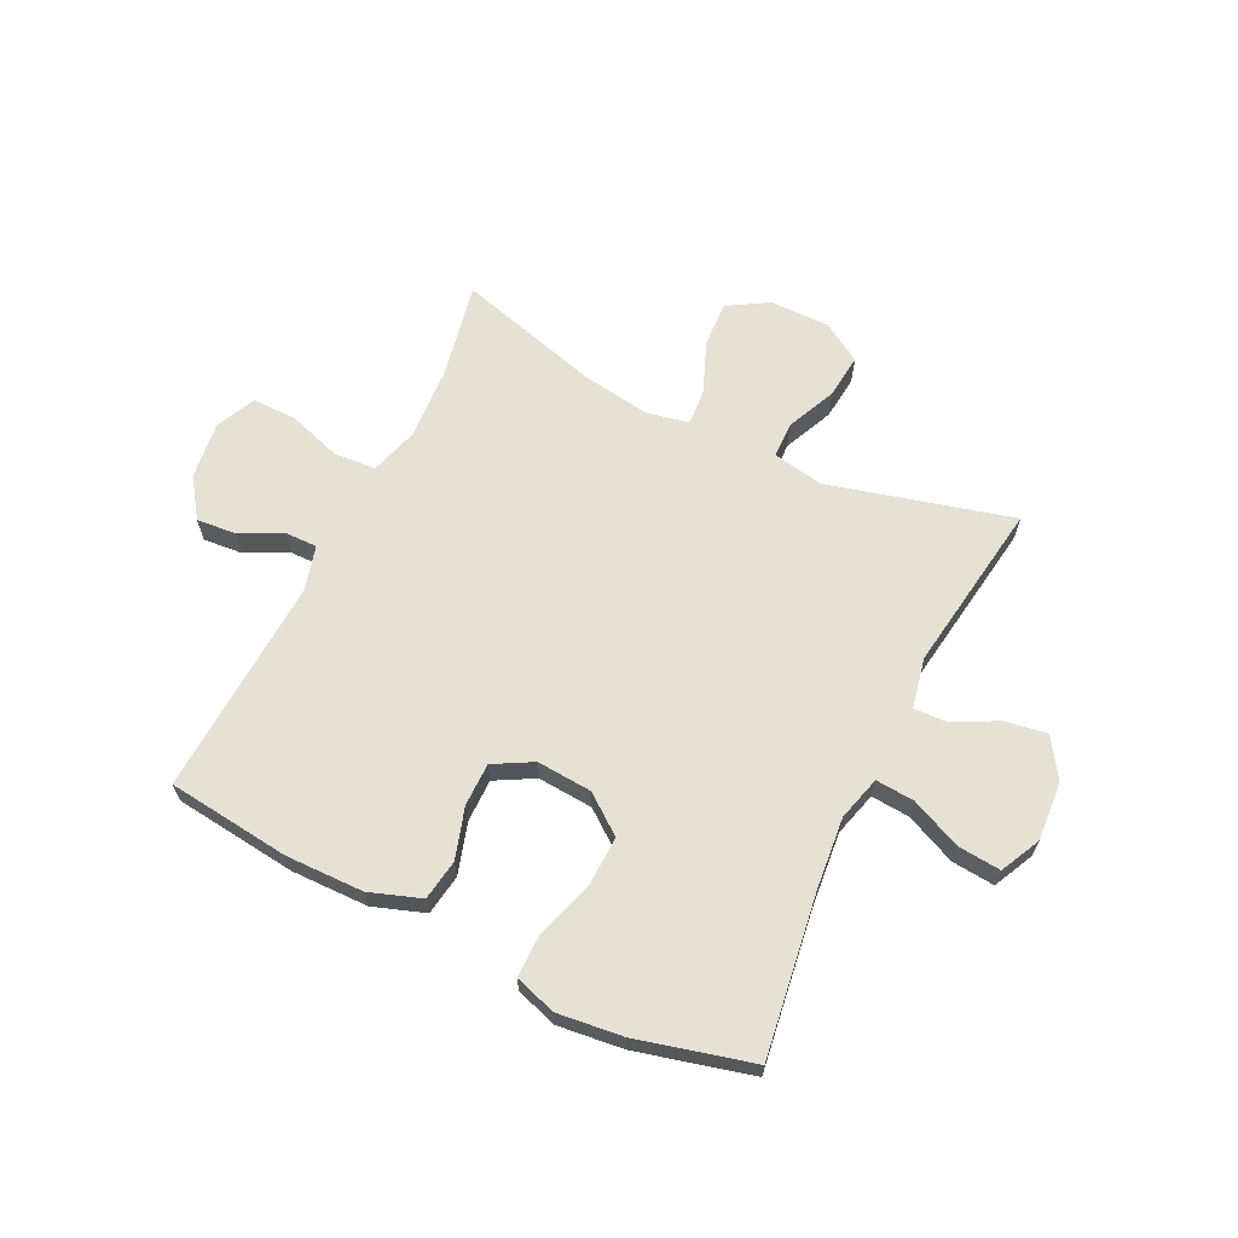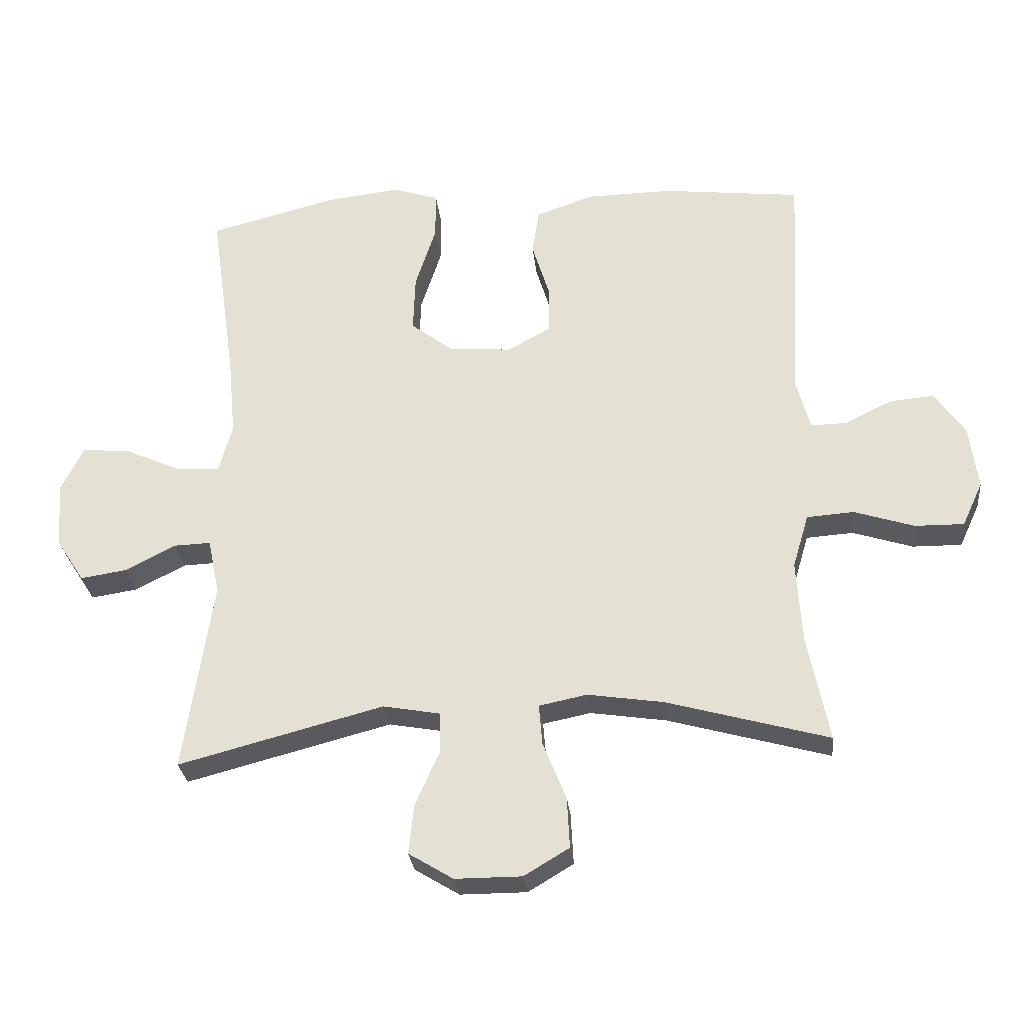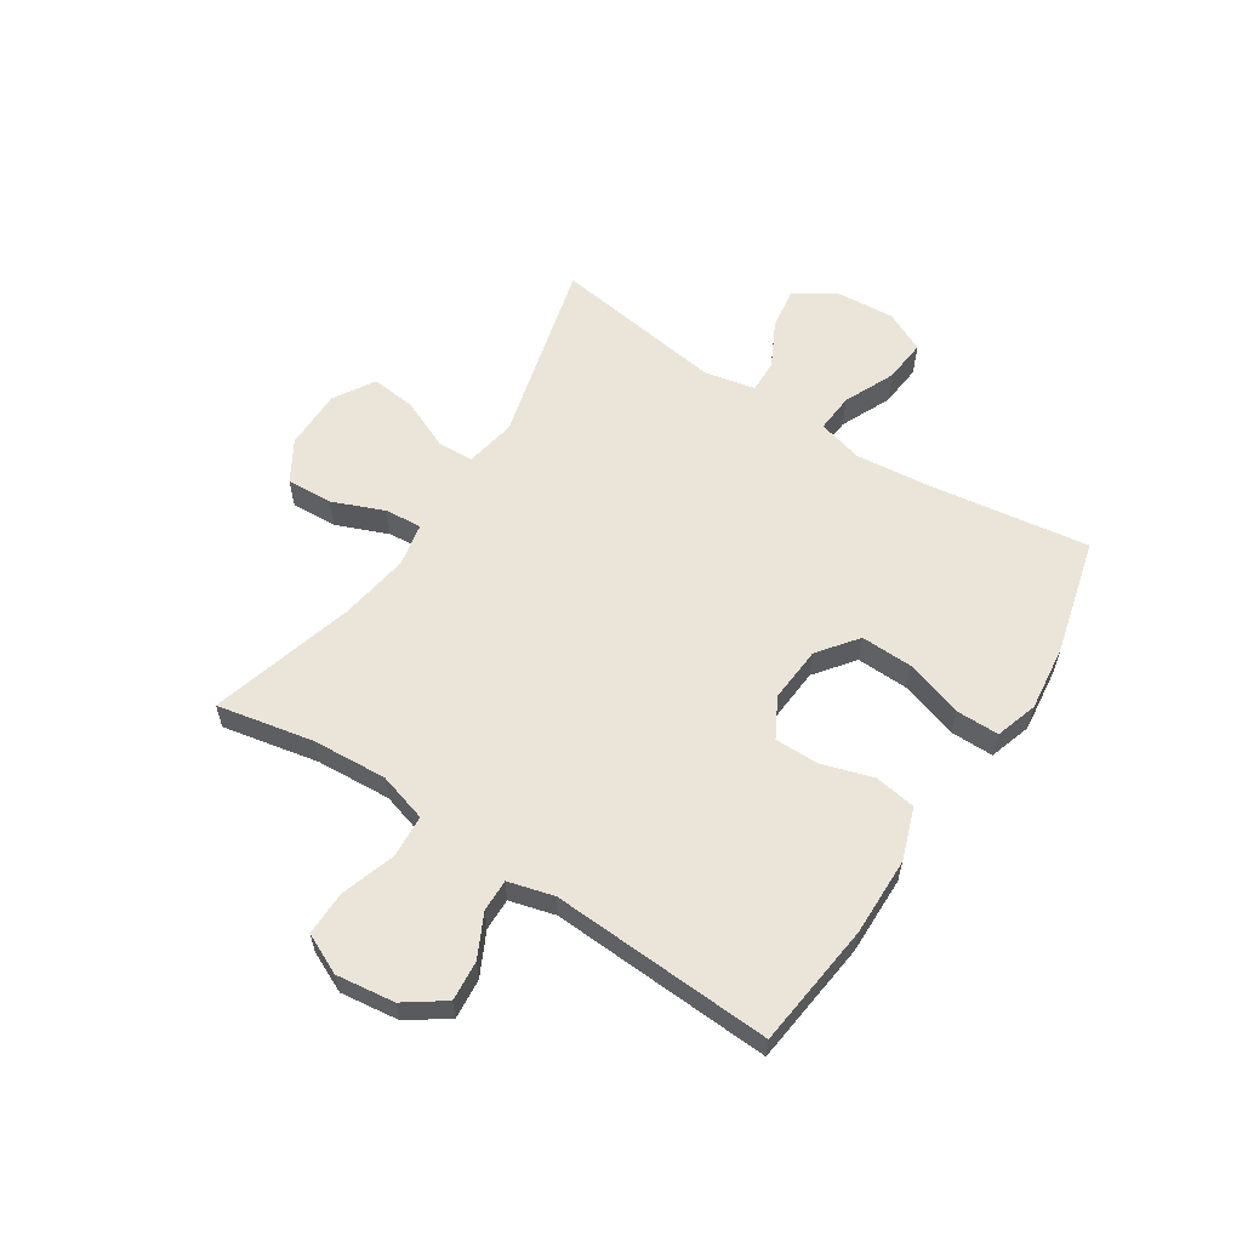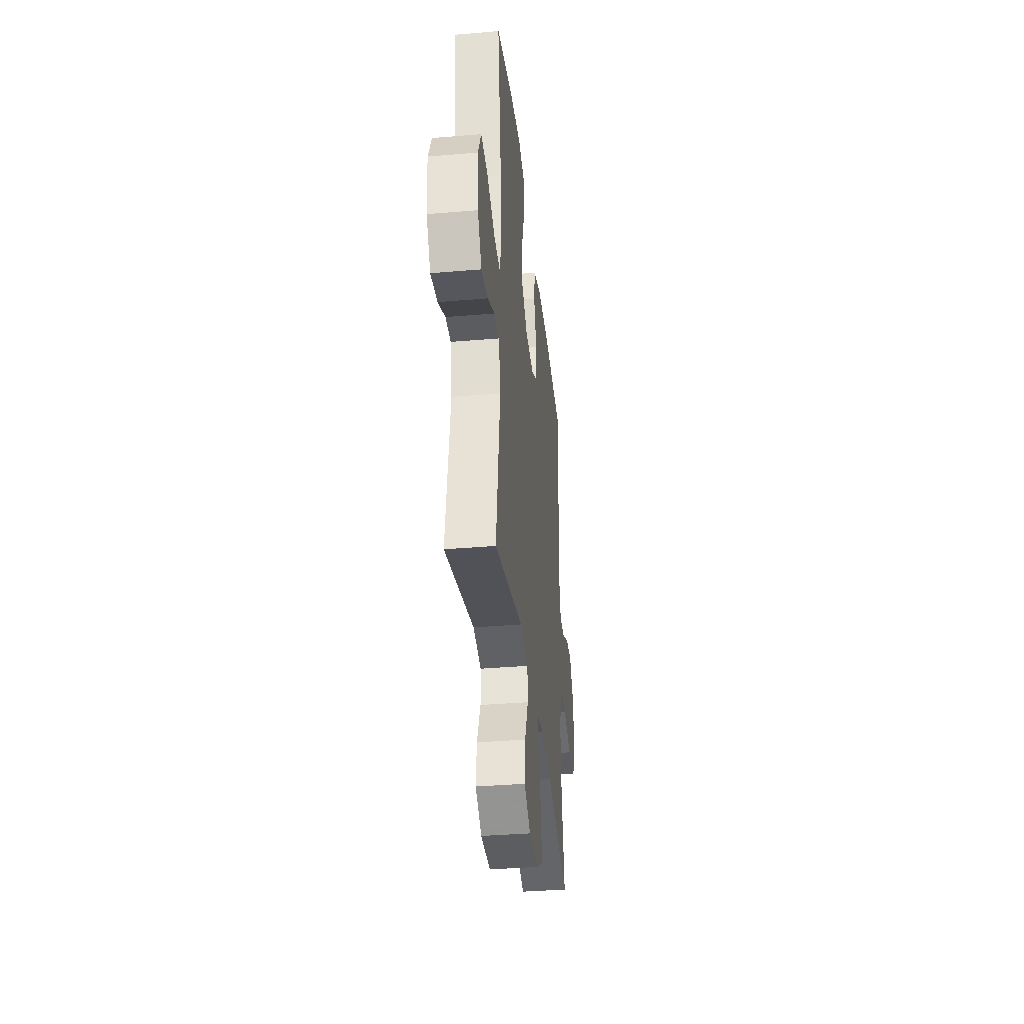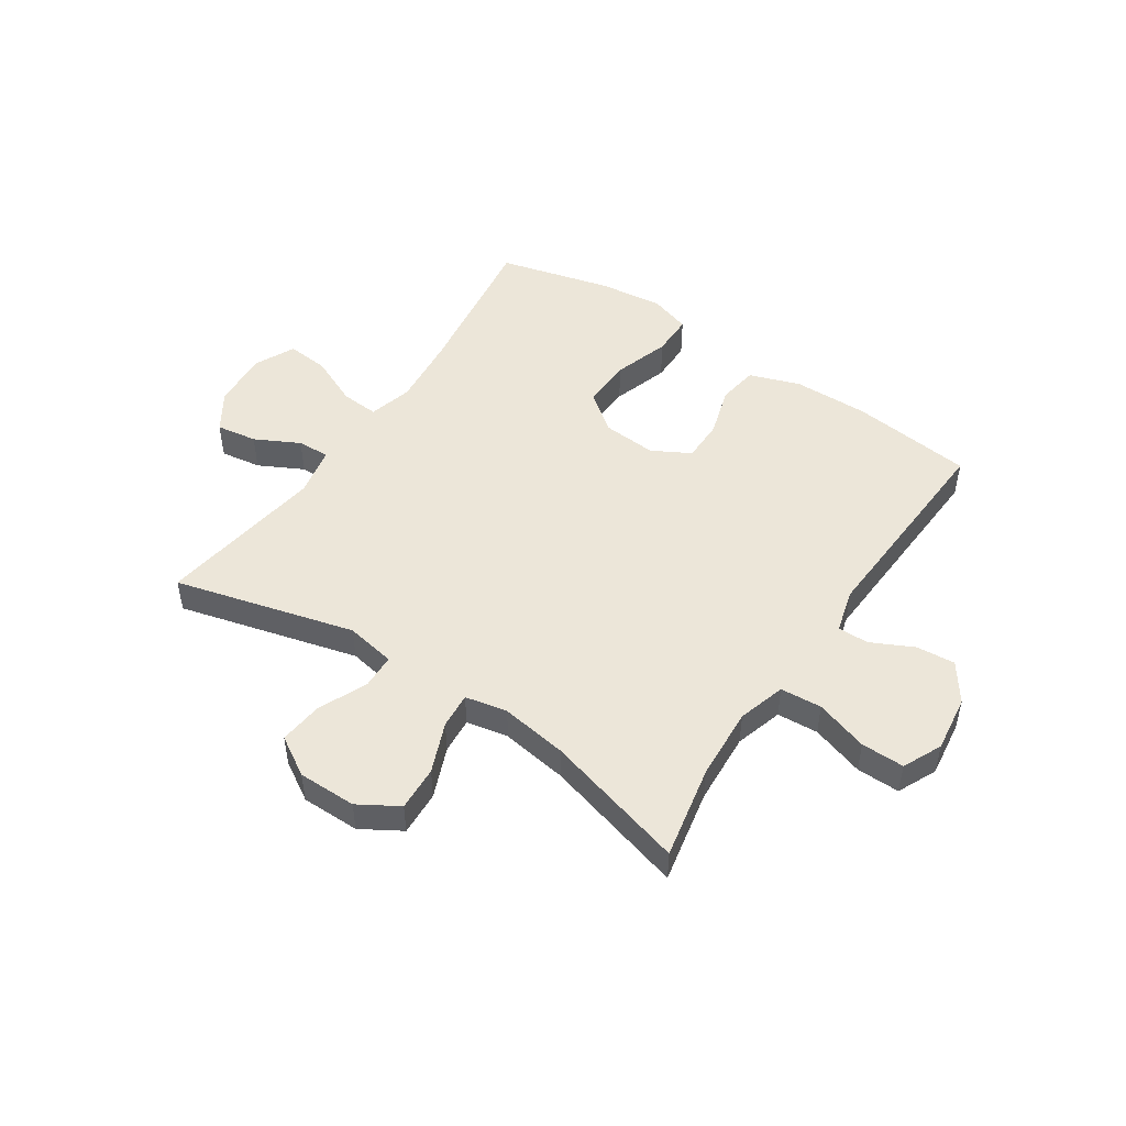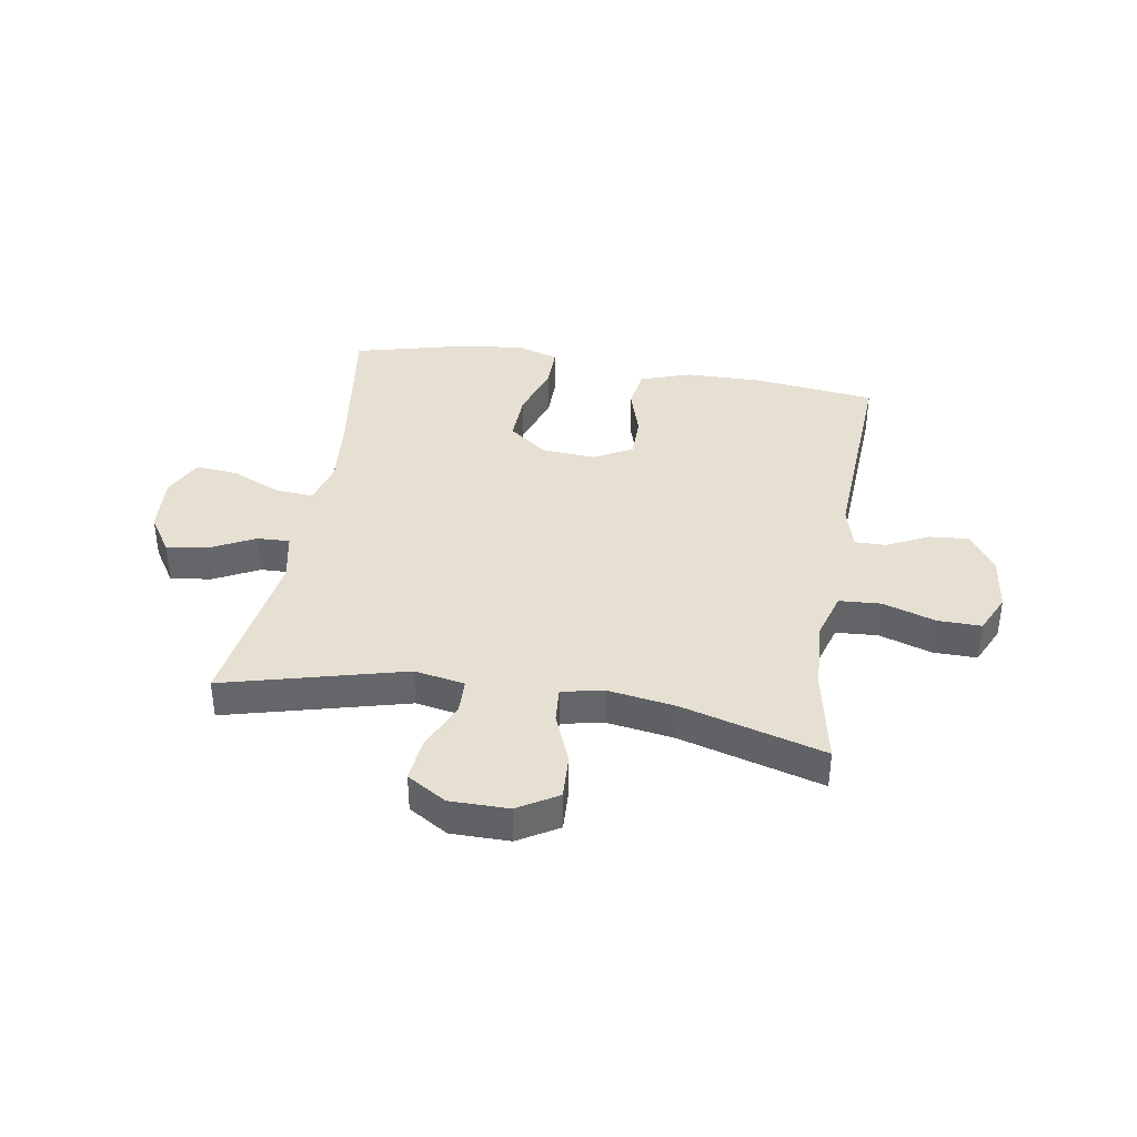
<metadata>
{"format":"obj","ext":"obj","renderer":"f3d","projection":"perspective","resolution":1024,"background":"white","views":[{"elev":64.8,"azim":26.0,"up":"+Y"},{"elev":-28.6,"azim":-174.0,"up":"+Z"},{"elev":59.2,"azim":-57.0,"up":"+Y"},{"elev":-36.2,"azim":96.3,"up":"+Z"},{"elev":49.1,"azim":-146.3,"up":"+Y"},{"elev":38.5,"azim":-170.5,"up":"+Y"}]}
</metadata>
<code>
v -0.5 0.07 -0.5
v -0.467 0.07 -0.335
v -0.459 0.07 -0.207
v -0.484 0.07 -0.123
v -0.557 0.07 -0.118
v -0.65 0.07 -0.148
v -0.726 0.07 -0.149
v -0.758 0.07 -0.08
v -0.745 0.07 0.02
v -0.698 0.07 0.087
v -0.629 0.07 0.081
v -0.556 0.07 0.045
v -0.501 0.07 0.044
v -0.48 0.07 0.122
v -0.5 0.07 0.5
v -0.286 0.07 0.525
v -0.152 0.07 0.523
v -0.063 0.07 0.492
v -0.052 0.07 0.421
v -0.079 0.07 0.333
v -0.079 0.07 0.258
v -0.012 0.07 0.221
v 0.084 0.07 0.228
v 0.151 0.07 0.279
v 0.148 0.07 0.368
v 0.116 0.07 0.467
v 0.116 0.07 0.541
v 0.188 0.07 0.564
v 0.301 0.07 0.551
v 0.5 0.07 0.5
v 0.46 0.07 0.221
v 0.448 0.07 0.097
v 0.469 0.07 0.02
v 0.536 0.07 0.025
v 0.623 0.07 0.064
v 0.698 0.07 0.071
v 0.732 0.07 0.001
v 0.725 0.07 -0.101
v 0.681 0.07 -0.169
v 0.609 0.07 -0.158
v 0.531 0.07 -0.118
v 0.474 0.07 -0.116
v 0.456 0.07 -0.203
v 0.5 0.07 -0.5
v 0.183 0.07 -0.417
v 0.095 0.07 -0.433
v 0.093 0.07 -0.495
v 0.131 0.07 -0.581
v 0.139 0.07 -0.658
v 0.07 0.07 -0.7
v -0.033 0.07 -0.7
v -0.103 0.07 -0.658
v -0.099 0.07 -0.579
v -0.063 0.07 -0.49
v -0.058 0.07 -0.427
v -0.132 0.07 -0.412
v -0.25 0.07 -0.43
v -0.5 0 -0.5
v -0.467 0 -0.335
v -0.459 0 -0.207
v -0.484 0 -0.123
v -0.557 0 -0.118
v -0.65 0 -0.148
v -0.726 0 -0.149
v -0.758 0 -0.08
v -0.745 0 0.02
v -0.698 0 0.087
v -0.629 0 0.081
v -0.556 0 0.045
v -0.501 0 0.044
v -0.48 0 0.122
v -0.5 0 0.5
v -0.286 0 0.525
v -0.152 0 0.523
v -0.063 0 0.492
v -0.052 0 0.421
v -0.079 0 0.333
v -0.079 0 0.258
v -0.012 0 0.221
v 0.084 0 0.228
v 0.151 0 0.279
v 0.148 0 0.368
v 0.116 0 0.467
v 0.116 0 0.541
v 0.188 0 0.564
v 0.301 0 0.551
v 0.5 0 0.5
v 0.46 0 0.221
v 0.448 0 0.097
v 0.469 0 0.02
v 0.536 0 0.025
v 0.623 0 0.064
v 0.698 0 0.071
v 0.732 0 0.001
v 0.725 0 -0.101
v 0.681 0 -0.169
v 0.609 0 -0.158
v 0.531 0 -0.118
v 0.474 0 -0.116
v 0.456 0 -0.203
v 0.5 0 -0.5
v 0.183 0 -0.417
v 0.095 0 -0.433
v 0.093 0 -0.495
v 0.131 0 -0.581
v 0.139 0 -0.658
v 0.07 0 -0.7
v -0.033 0 -0.7
v -0.103 0 -0.658
v -0.099 0 -0.579
v -0.063 0 -0.49
v -0.058 0 -0.427
v -0.132 0 -0.412
v -0.25 0 -0.43
f 52 53 54
f 51 52 54
f 50 51 54
f 49 50 54
f 48 49 54
f 47 48 54
f 46 47 54 55
f 45 46 55 56
f 43 44 45
f 42 43 45 56
f 39 40 41
f 38 39 41
f 37 38 41
f 36 37 41
f 35 36 41
f 34 35 41
f 33 34 41 42
f 42 56 57
f 33 42 57
f 32 33 57
f 29 30 31
f 28 29 31
f 27 28 31
f 26 27 31
f 25 26 31
f 24 25 31 32
f 18 19 20
f 17 18 20
f 16 17 20
f 15 16 20
f 14 15 20
f 13 14 20 21
f 10 11 12
f 9 10 12
f 8 9 12
f 7 8 12
f 6 7 12
f 5 6 12
f 4 5 12 13
f 13 21 22
f 4 13 22
f 3 4 22
f 57 1 2
f 32 57 2
f 24 32 2
f 23 24 2
f 2 3 22 23
f 111 110 109
f 111 109 108
f 111 108 107
f 111 107 106
f 111 106 105
f 111 105 104
f 112 111 104 103
f 113 112 103 102
f 102 101 100
f 113 102 100 99
f 98 97 96
f 98 96 95
f 98 95 94
f 98 94 93
f 98 93 92
f 98 92 91
f 99 98 91 90
f 114 113 99
f 114 99 90
f 114 90 89
f 88 87 86
f 88 86 85
f 88 85 84
f 88 84 83
f 88 83 82
f 89 88 82 81
f 77 76 75
f 77 75 74
f 77 74 73
f 77 73 72
f 77 72 71
f 78 77 71 70
f 69 68 67
f 69 67 66
f 69 66 65
f 69 65 64
f 69 64 63
f 69 63 62
f 70 69 62 61
f 79 78 70
f 79 70 61
f 79 61 60
f 59 58 114
f 59 114 89
f 59 89 81
f 59 81 80
f 80 79 60 59
f 1 58 59 2
f 2 59 60 3
f 3 60 61 4
f 4 61 62 5
f 5 62 63 6
f 6 63 64 7
f 7 64 65 8
f 8 65 66 9
f 9 66 67 10
f 10 67 68 11
f 11 68 69 12
f 12 69 70 13
f 13 70 71 14
f 14 71 72 15
f 15 72 73 16
f 16 73 74 17
f 17 74 75 18
f 18 75 76 19
f 19 76 77 20
f 20 77 78 21
f 21 78 79 22
f 22 79 80 23
f 23 80 81 24
f 24 81 82 25
f 25 82 83 26
f 26 83 84 27
f 27 84 85 28
f 28 85 86 29
f 29 86 87 30
f 30 87 88 31
f 31 88 89 32
f 32 89 90 33
f 33 90 91 34
f 34 91 92 35
f 35 92 93 36
f 36 93 94 37
f 37 94 95 38
f 38 95 96 39
f 39 96 97 40
f 40 97 98 41
f 41 98 99 42
f 42 99 100 43
f 43 100 101 44
f 44 101 102 45
f 45 102 103 46
f 46 103 104 47
f 47 104 105 48
f 48 105 106 49
f 49 106 107 50
f 50 107 108 51
f 51 108 109 52
f 52 109 110 53
f 53 110 111 54
f 54 111 112 55
f 55 112 113 56
f 56 113 114 57
f 57 114 58 1

</code>
